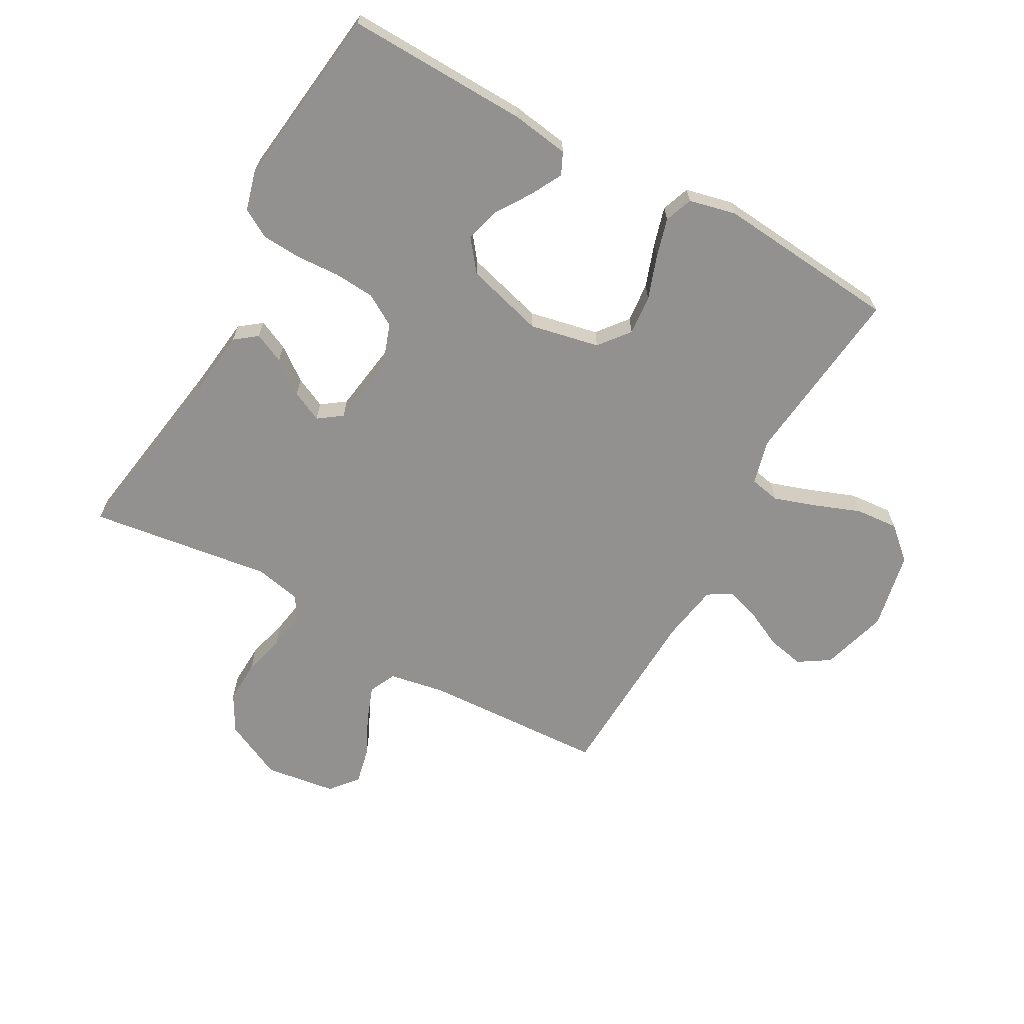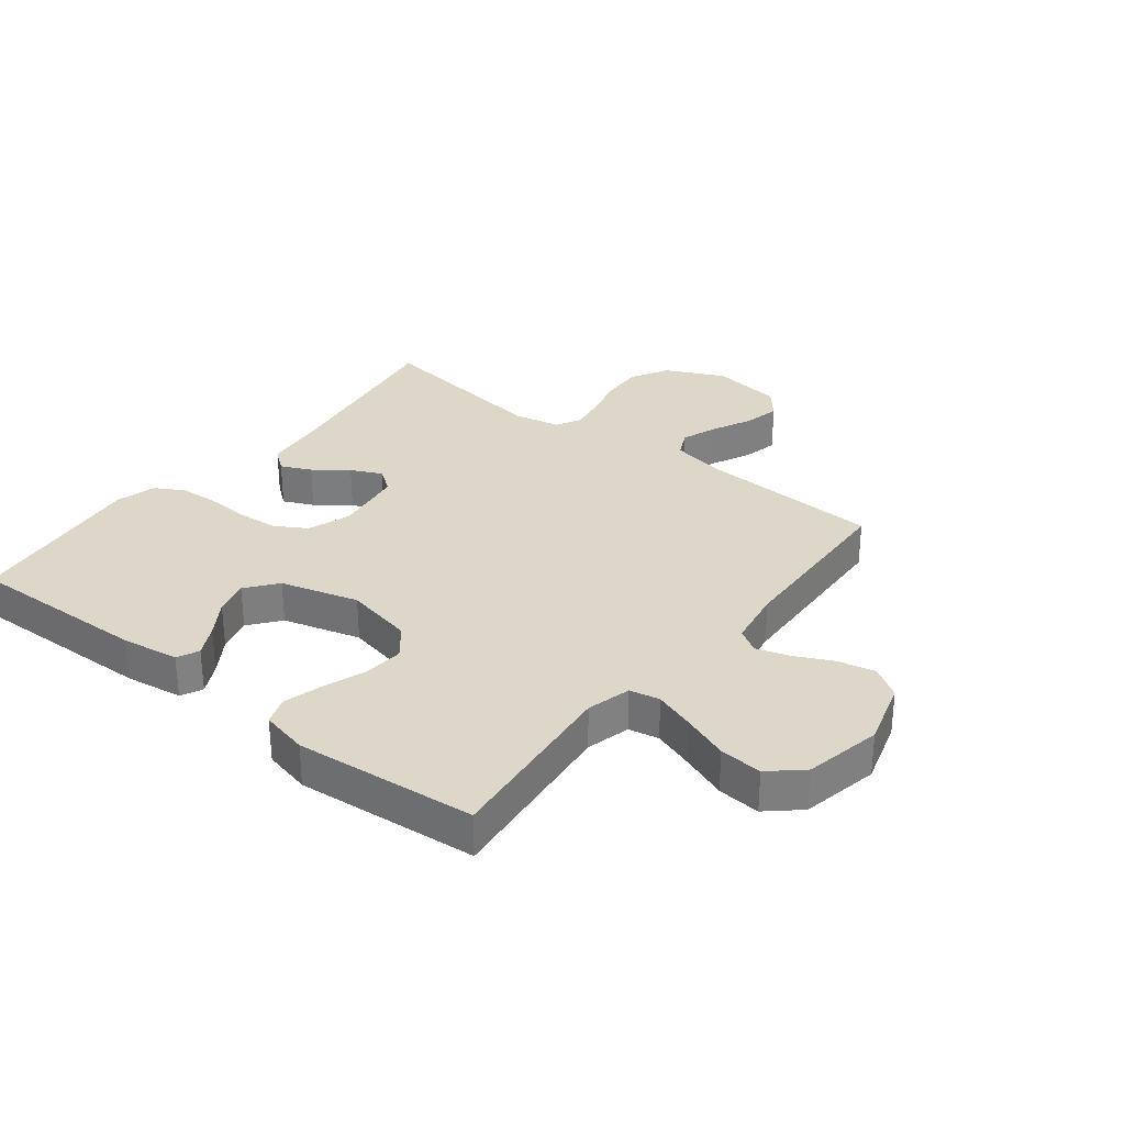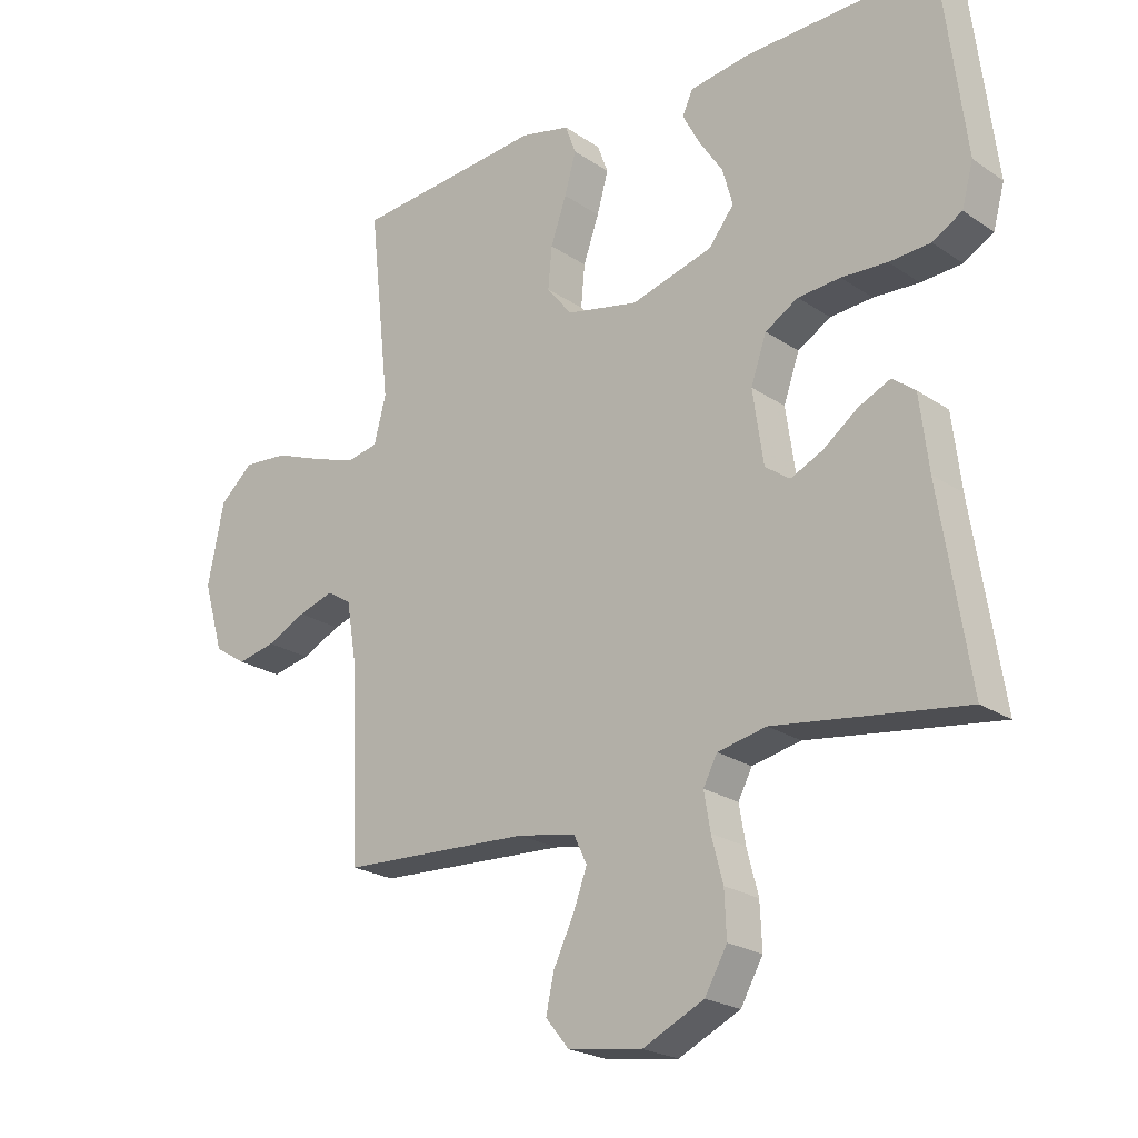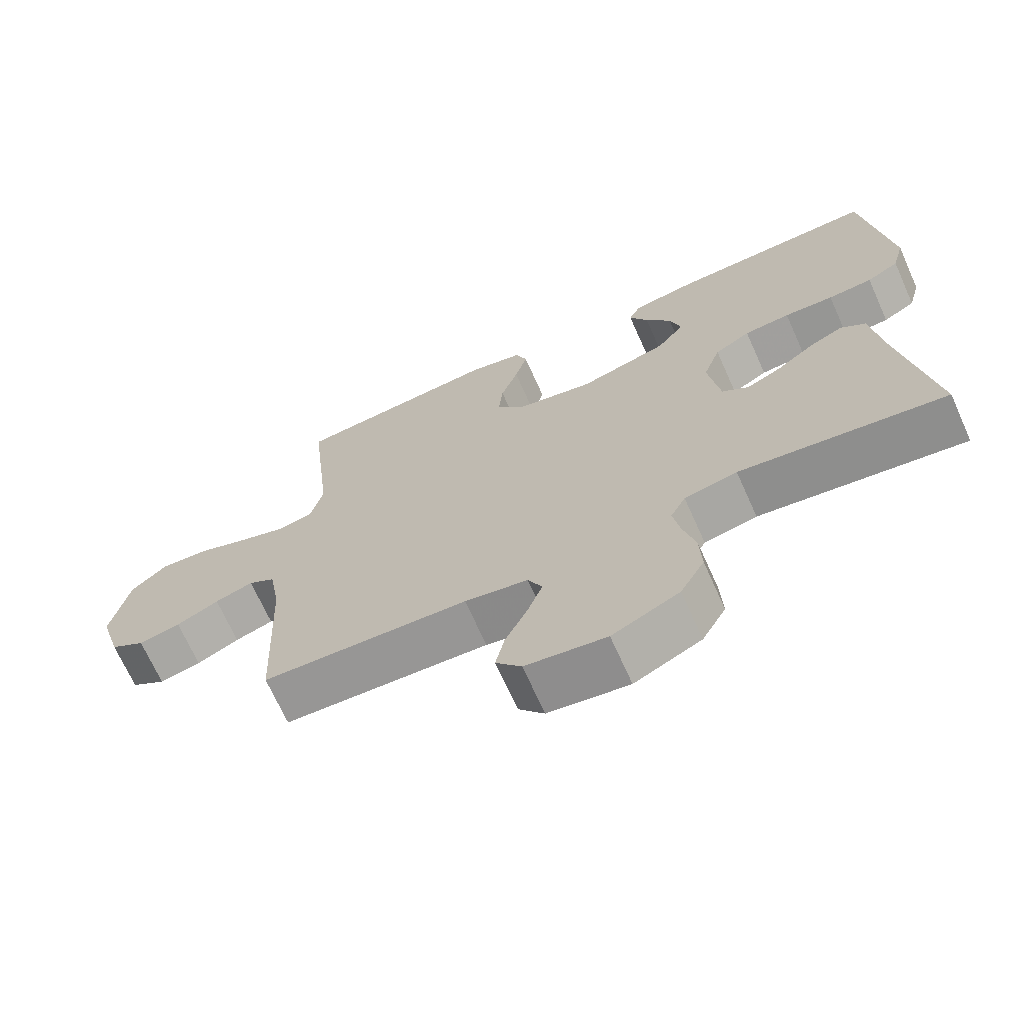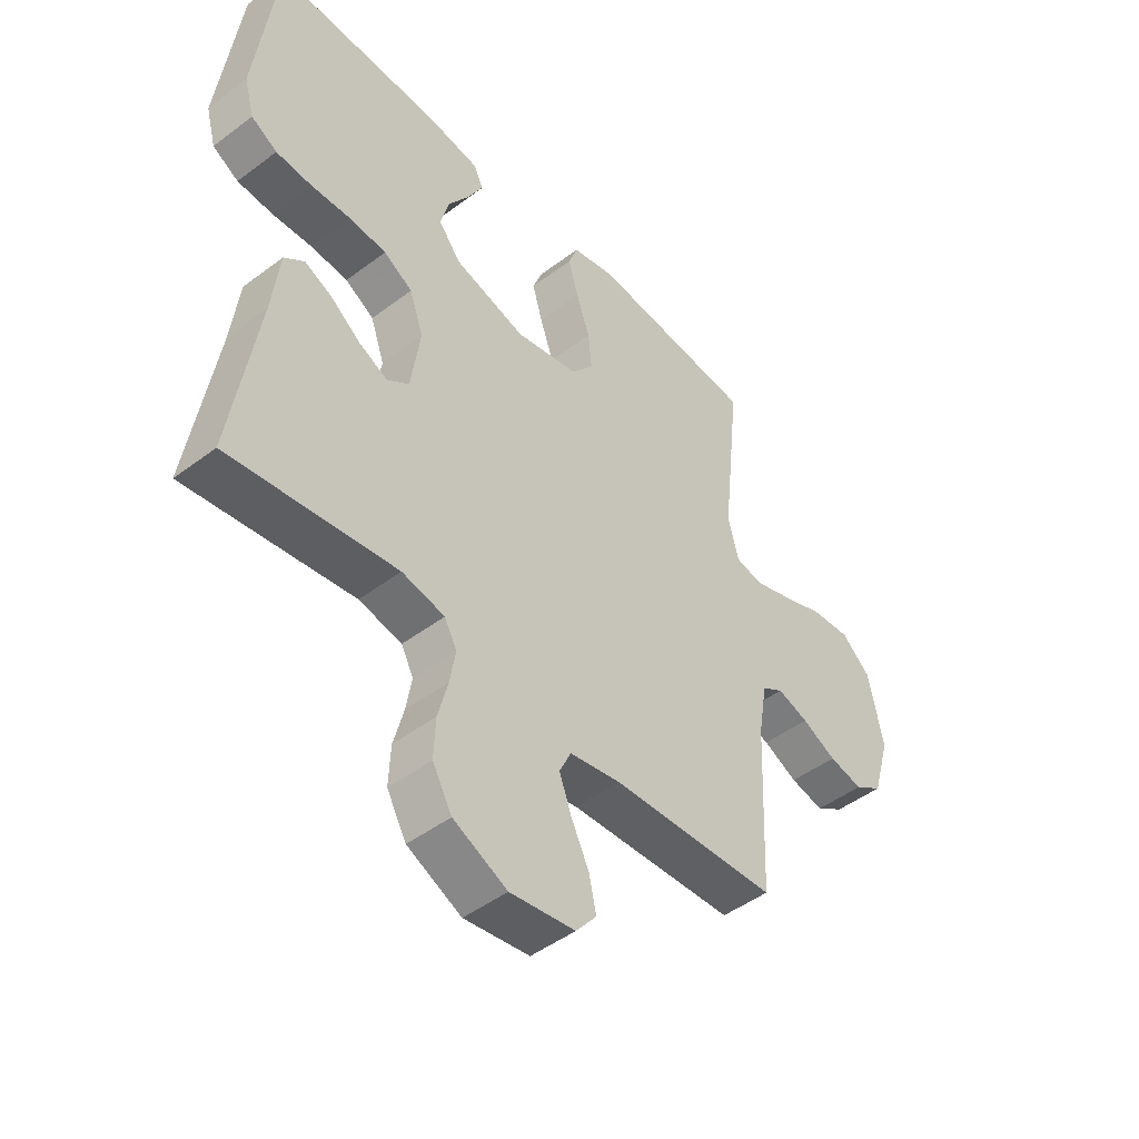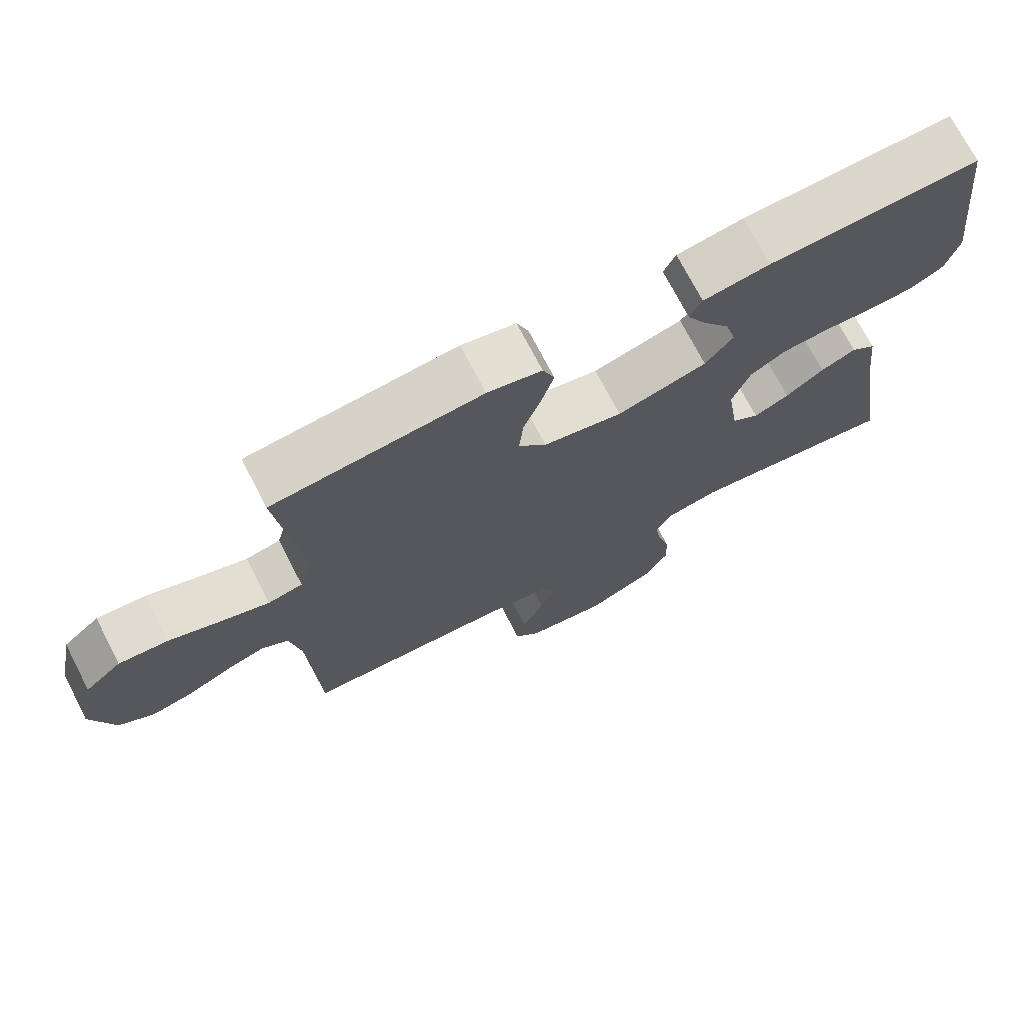
<metadata>
{"format":"obj","ext":"obj","renderer":"f3d","projection":"perspective","resolution":1024,"background":"white","views":[{"elev":-66.1,"azim":-29.1,"up":"+Y"},{"elev":30.9,"azim":38.1,"up":"+Y"},{"elev":-22.5,"azim":-139.1,"up":"+Z"},{"elev":-69.4,"azim":-155.8,"up":"+Z"},{"elev":-47.0,"azim":-49.5,"up":"+Z"},{"elev":72.9,"azim":152.6,"up":"+Z"}]}
</metadata>
<code>
v -0.5 0.07 -0.5
v -0.453 0.07 -0.2
v -0.439 0.07 -0.084
v -0.403 0.07 -0.056
v -0.353 0.07 -0.079
v -0.298 0.07 -0.12
v -0.247 0.07 -0.144
v -0.208 0.07 -0.116
v -0.191 0.07 0
v -0.216 0.07 0.071
v -0.268 0.07 0.102
v -0.335 0.07 0.107
v -0.407 0.07 0.103
v -0.472 0.07 0.107
v -0.519 0.07 0.134
v -0.537 0.07 0.2
v -0.5 0.07 0.5
v -0.2 0.07 0.492
v -0.105 0.07 0.478
v -0.088 0.07 0.442
v -0.115 0.07 0.391
v -0.153 0.07 0.333
v -0.169 0.07 0.275
v -0.129 0.07 0.224
v 0 0.07 0.188
v 0.114 0.07 0.212
v 0.154 0.07 0.262
v 0.148 0.07 0.328
v 0.123 0.07 0.399
v 0.105 0.07 0.463
v 0.122 0.07 0.509
v 0.2 0.07 0.527
v 0.5 0.07 0.5
v 0.467 0.07 0.2
v 0.486 0.07 0.127
v 0.536 0.07 0.117
v 0.604 0.07 0.14
v 0.68 0.07 0.169
v 0.751 0.07 0.175
v 0.804 0.07 0.128
v 0.83 0.07 0
v 0.798 0.07 -0.109
v 0.747 0.07 -0.142
v 0.686 0.07 -0.129
v 0.624 0.07 -0.099
v 0.568 0.07 -0.081
v 0.529 0.07 -0.105
v 0.513 0.07 -0.2
v 0.5 0.07 -0.5
v 0.2 0.07 -0.515
v 0.108 0.07 -0.532
v 0.087 0.07 -0.576
v 0.109 0.07 -0.635
v 0.141 0.07 -0.701
v 0.154 0.07 -0.76
v 0.117 0.07 -0.805
v 0 0.07 -0.822
v -0.097 0.07 -0.776
v -0.132 0.07 -0.714
v -0.129 0.07 -0.644
v -0.111 0.07 -0.575
v -0.101 0.07 -0.516
v -0.123 0.07 -0.474
v -0.2 0.07 -0.458
v -0.5 0 -0.5
v -0.453 0 -0.2
v -0.439 0 -0.084
v -0.403 0 -0.056
v -0.353 0 -0.079
v -0.298 0 -0.12
v -0.247 0 -0.144
v -0.208 0 -0.116
v -0.191 0 0
v -0.216 0 0.071
v -0.268 0 0.102
v -0.335 0 0.107
v -0.407 0 0.103
v -0.472 0 0.107
v -0.519 0 0.134
v -0.537 0 0.2
v -0.5 0 0.5
v -0.2 0 0.492
v -0.105 0 0.478
v -0.088 0 0.442
v -0.115 0 0.391
v -0.153 0 0.333
v -0.169 0 0.275
v -0.129 0 0.224
v 0 0 0.188
v 0.114 0 0.212
v 0.154 0 0.262
v 0.148 0 0.328
v 0.123 0 0.399
v 0.105 0 0.463
v 0.122 0 0.509
v 0.2 0 0.527
v 0.5 0 0.5
v 0.467 0 0.2
v 0.486 0 0.127
v 0.536 0 0.117
v 0.604 0 0.14
v 0.68 0 0.169
v 0.751 0 0.175
v 0.804 0 0.128
v 0.83 0 0
v 0.798 0 -0.109
v 0.747 0 -0.142
v 0.686 0 -0.129
v 0.624 0 -0.099
v 0.568 0 -0.081
v 0.529 0 -0.105
v 0.513 0 -0.2
v 0.5 0 -0.5
v 0.2 0 -0.515
v 0.108 0 -0.532
v 0.087 0 -0.576
v 0.109 0 -0.635
v 0.141 0 -0.701
v 0.154 0 -0.76
v 0.117 0 -0.805
v 0 0 -0.822
v -0.097 0 -0.776
v -0.132 0 -0.714
v -0.129 0 -0.644
v -0.111 0 -0.575
v -0.101 0 -0.516
v -0.123 0 -0.474
v -0.2 0 -0.458
f 59 60 61
f 58 59 61
f 57 58 61
f 56 57 61
f 55 56 61
f 54 55 61
f 53 54 61
f 52 53 61 62
f 51 52 62 63
f 48 49 50
f 50 51 63
f 48 50 63
f 47 48 63
f 43 44 45
f 42 43 45
f 41 42 45
f 40 41 45
f 39 40 45
f 38 39 45
f 37 38 45
f 36 37 45 46
f 47 63 64
f 46 47 64
f 36 46 64
f 35 36 64
f 32 33 34
f 31 32 34
f 30 31 34
f 29 30 34
f 28 29 34
f 20 21 22
f 19 20 22
f 18 19 22
f 17 18 22
f 16 17 22
f 15 16 22
f 14 15 22
f 13 14 22
f 12 13 22
f 11 12 22 23
f 10 11 23 24
f 4 5 6
f 3 4 6
f 2 3 6
f 2 6 7
f 1 2 7
f 64 1 7 8
f 27 28 34 35
f 26 27 35 64
f 64 8 9
f 26 64 9
f 25 26 9
f 9 10 24 25
f 125 124 123
f 125 123 122
f 125 122 121
f 125 121 120
f 125 120 119
f 125 119 118
f 125 118 117
f 126 125 117 116
f 127 126 116 115
f 114 113 112
f 127 115 114
f 127 114 112
f 127 112 111
f 109 108 107
f 109 107 106
f 109 106 105
f 109 105 104
f 109 104 103
f 109 103 102
f 109 102 101
f 110 109 101 100
f 128 127 111
f 128 111 110
f 128 110 100
f 128 100 99
f 98 97 96
f 98 96 95
f 98 95 94
f 98 94 93
f 98 93 92
f 86 85 84
f 86 84 83
f 86 83 82
f 86 82 81
f 86 81 80
f 86 80 79
f 86 79 78
f 86 78 77
f 86 77 76
f 87 86 76 75
f 88 87 75 74
f 70 69 68
f 70 68 67
f 70 67 66
f 71 70 66
f 71 66 65
f 72 71 65 128
f 99 98 92 91
f 128 99 91 90
f 73 72 128
f 73 128 90
f 73 90 89
f 89 88 74 73
f 1 65 66 2
f 2 66 67 3
f 3 67 68 4
f 4 68 69 5
f 5 69 70 6
f 6 70 71 7
f 7 71 72 8
f 8 72 73 9
f 9 73 74 10
f 10 74 75 11
f 11 75 76 12
f 12 76 77 13
f 13 77 78 14
f 14 78 79 15
f 15 79 80 16
f 16 80 81 17
f 17 81 82 18
f 18 82 83 19
f 19 83 84 20
f 20 84 85 21
f 21 85 86 22
f 22 86 87 23
f 23 87 88 24
f 24 88 89 25
f 25 89 90 26
f 26 90 91 27
f 27 91 92 28
f 28 92 93 29
f 29 93 94 30
f 30 94 95 31
f 31 95 96 32
f 32 96 97 33
f 33 97 98 34
f 34 98 99 35
f 35 99 100 36
f 36 100 101 37
f 37 101 102 38
f 38 102 103 39
f 39 103 104 40
f 40 104 105 41
f 41 105 106 42
f 42 106 107 43
f 43 107 108 44
f 44 108 109 45
f 45 109 110 46
f 46 110 111 47
f 47 111 112 48
f 48 112 113 49
f 49 113 114 50
f 50 114 115 51
f 51 115 116 52
f 52 116 117 53
f 53 117 118 54
f 54 118 119 55
f 55 119 120 56
f 56 120 121 57
f 57 121 122 58
f 58 122 123 59
f 59 123 124 60
f 60 124 125 61
f 61 125 126 62
f 62 126 127 63
f 63 127 128 64
f 64 128 65 1

</code>
